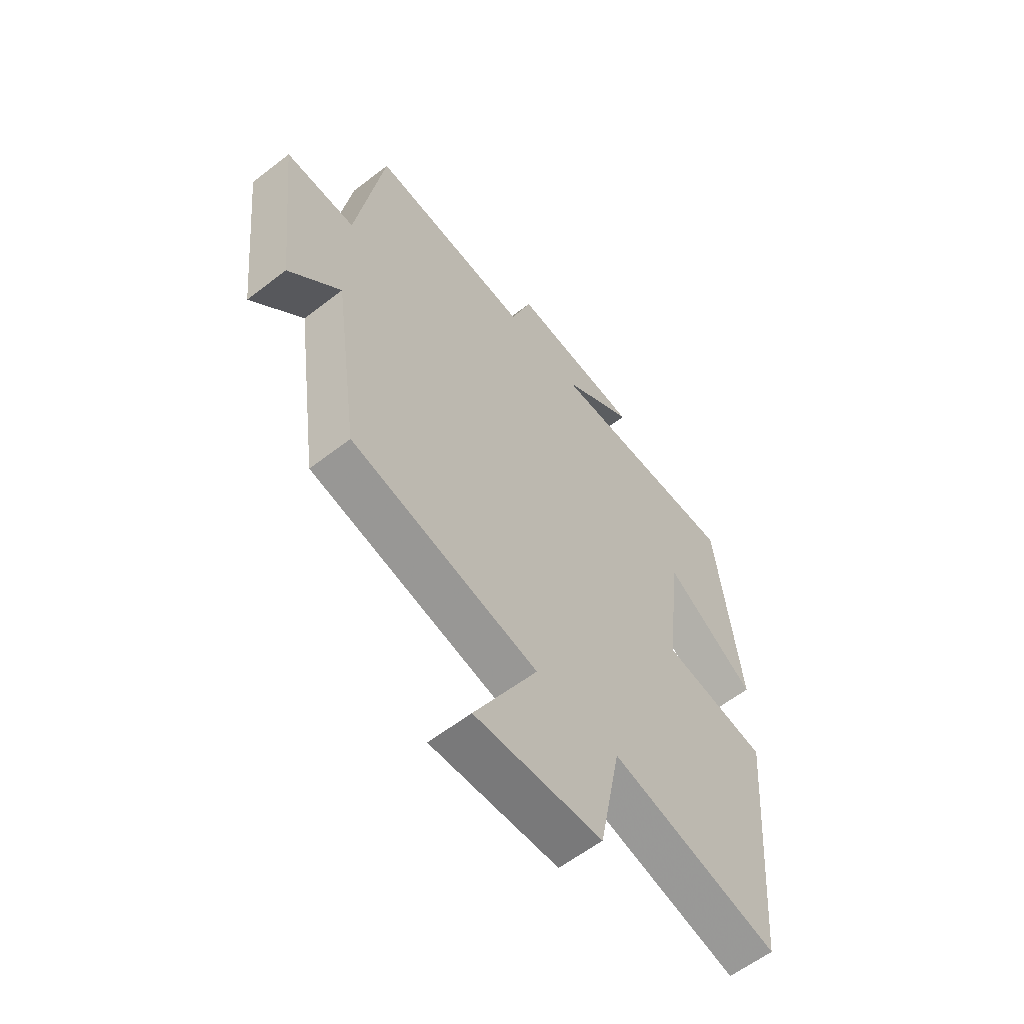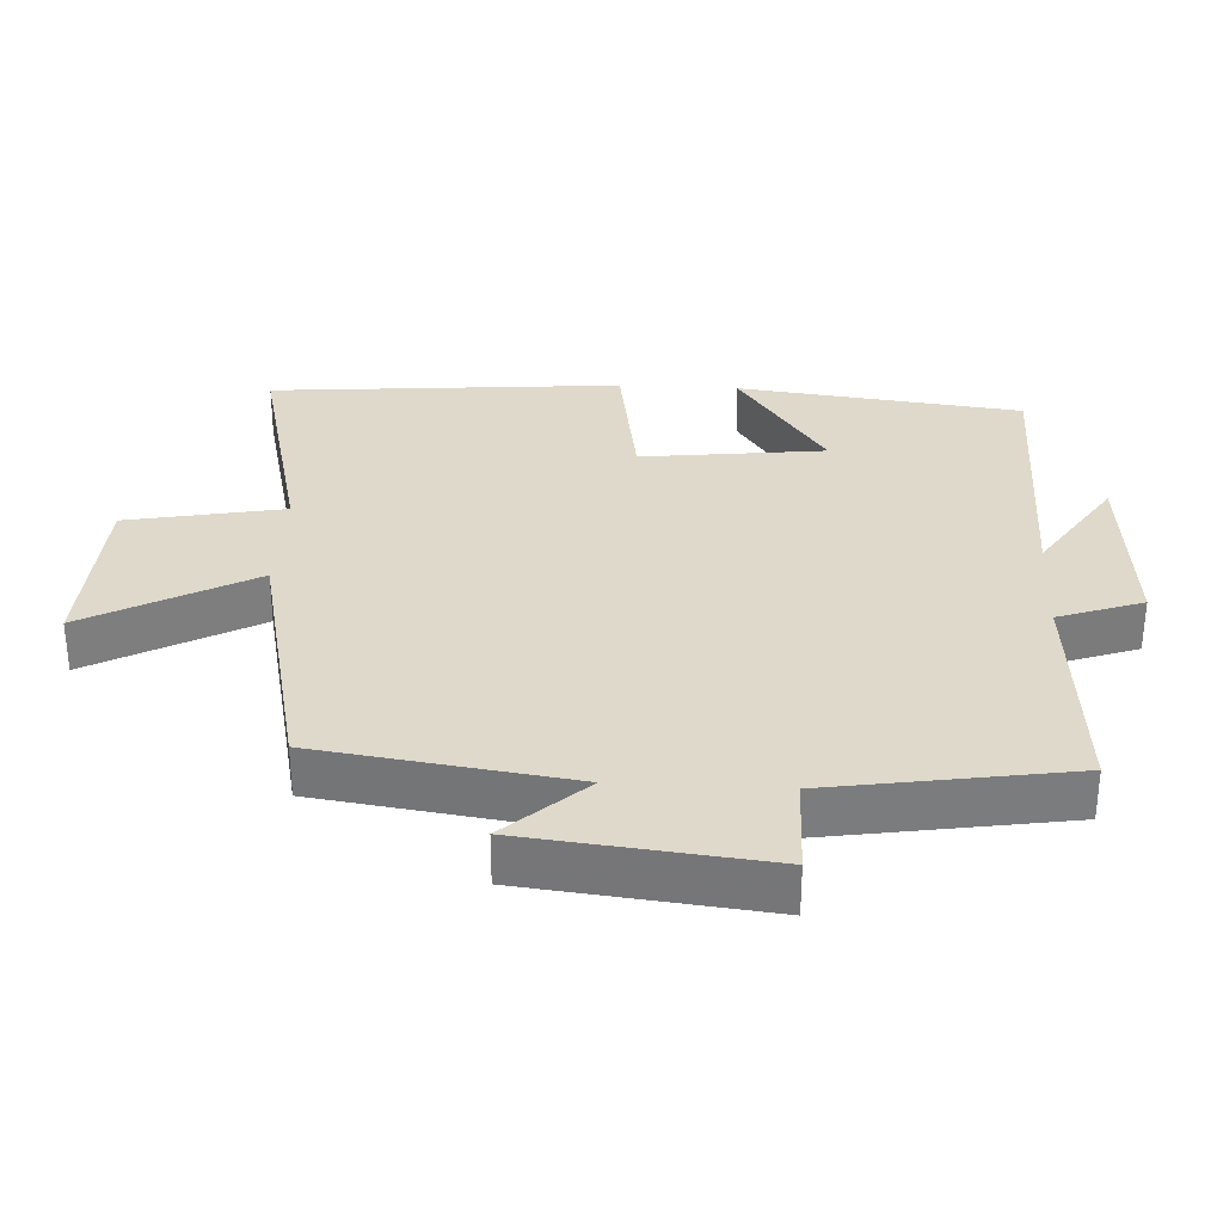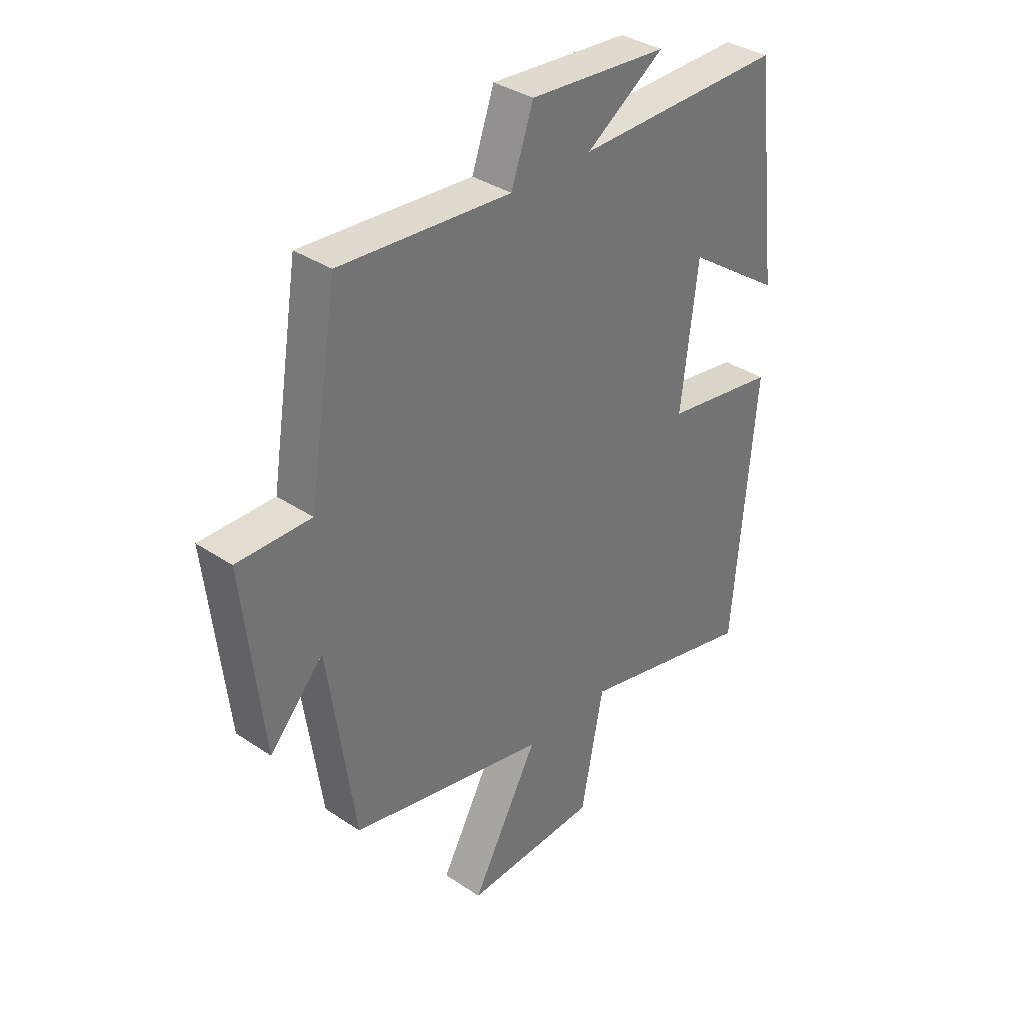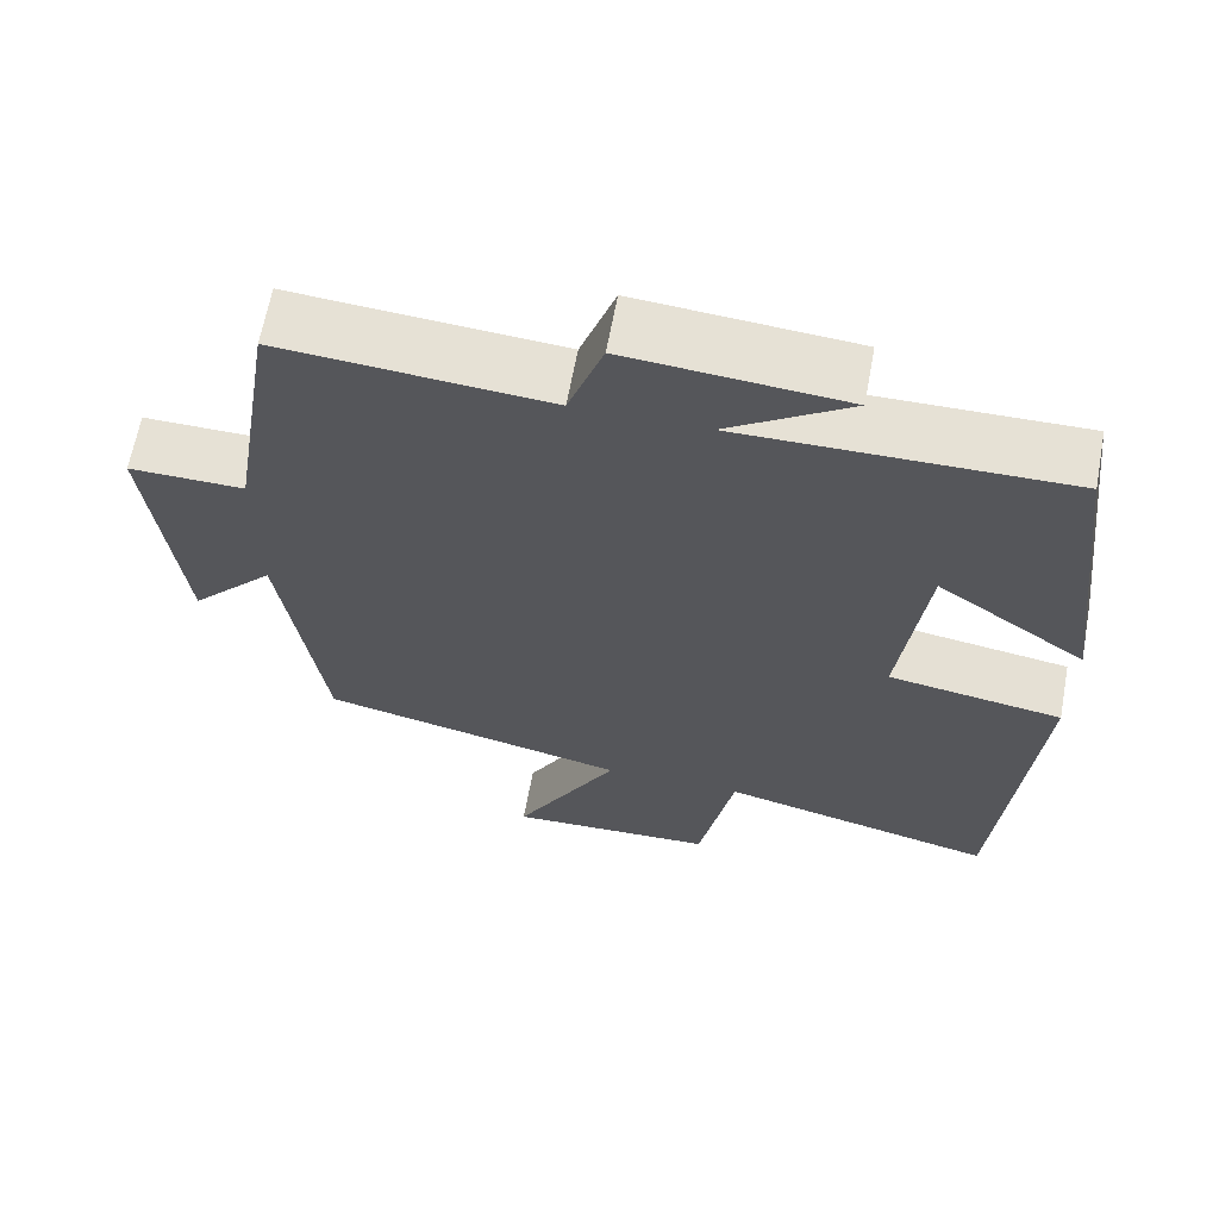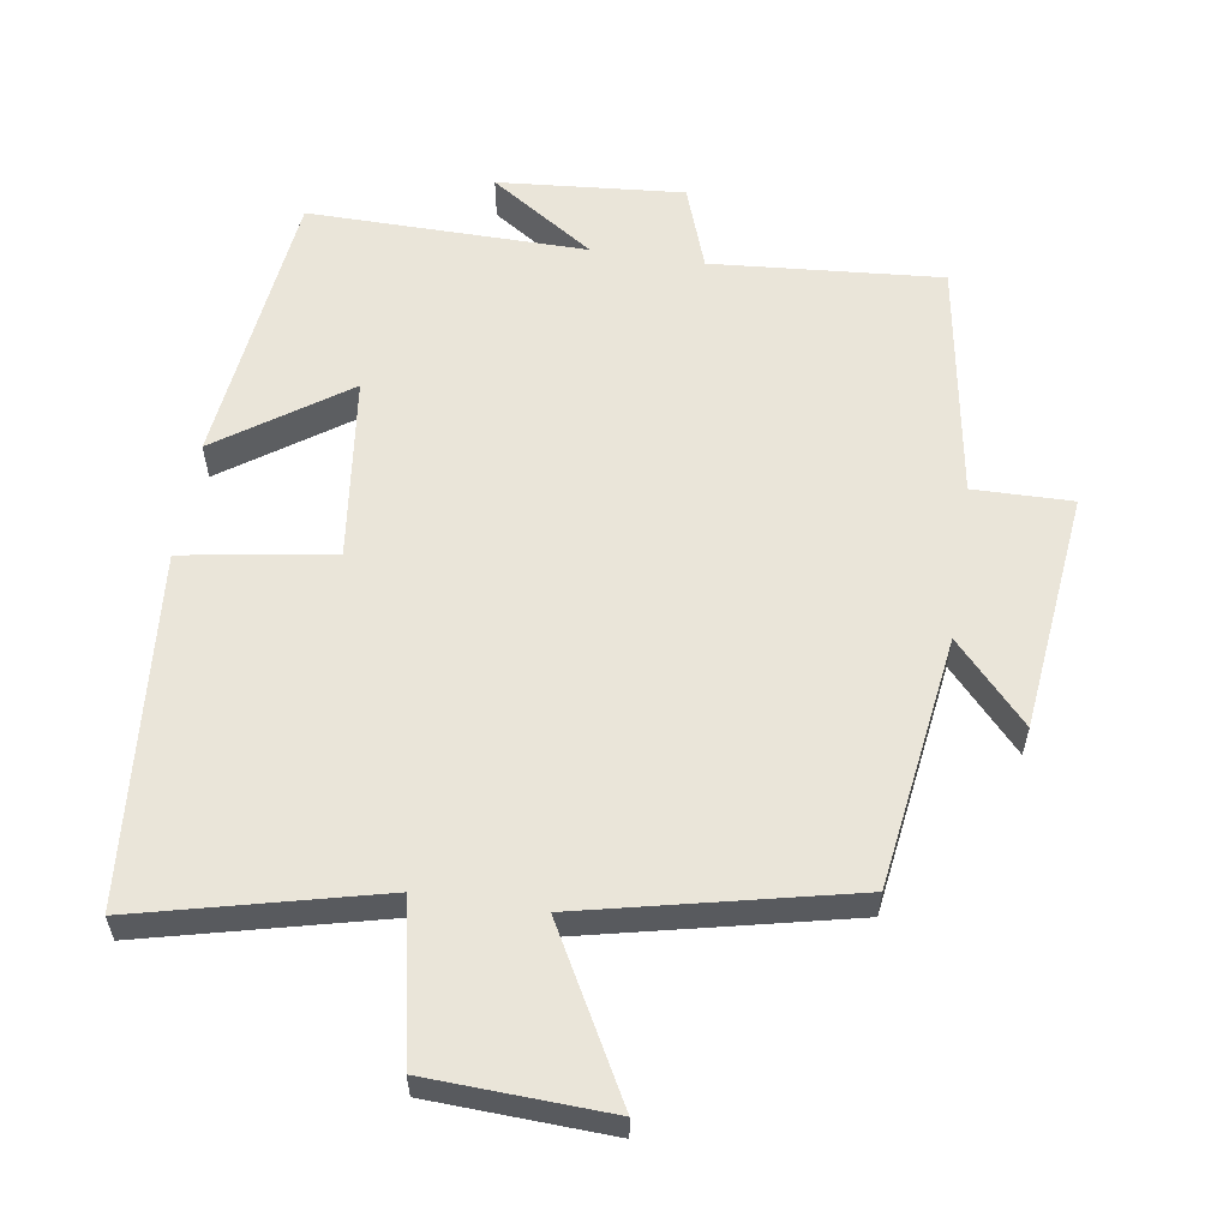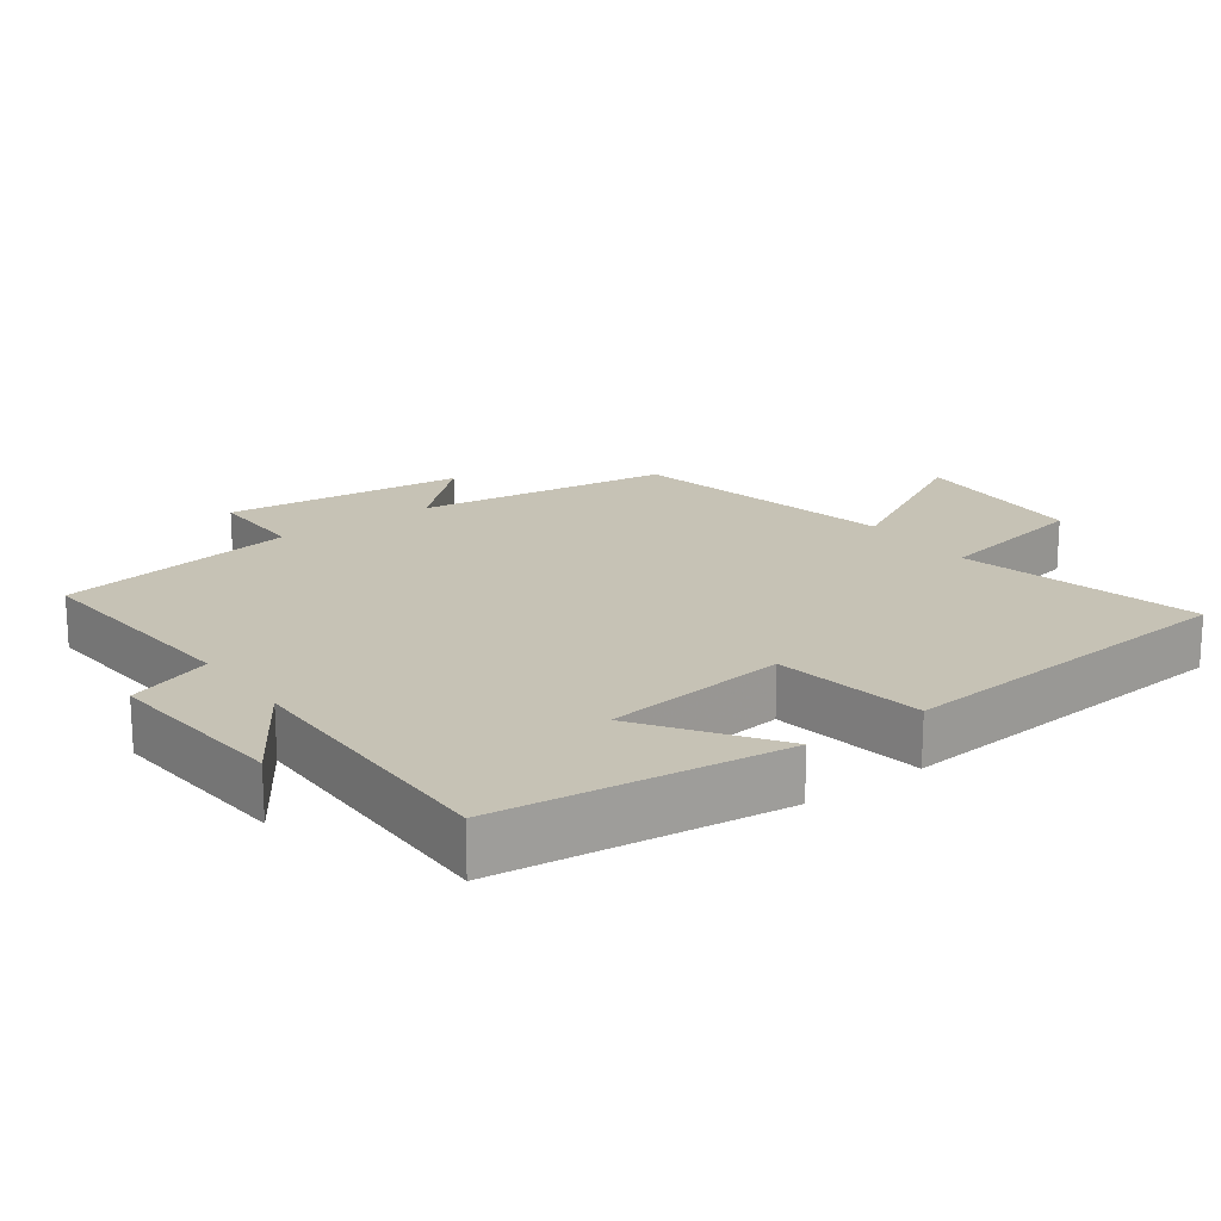
<metadata>
{"format":"obj","ext":"obj","renderer":"f3d","projection":"perspective","resolution":1024,"background":"white","views":[{"elev":-59.7,"azim":-51.5,"up":"+Z"},{"elev":31.7,"azim":-86.9,"up":"+Y"},{"elev":35.6,"azim":-48.4,"up":"+Z"},{"elev":64.5,"azim":10.5,"up":"+Z"},{"elev":58.3,"azim":-171.3,"up":"+Y"},{"elev":18.9,"azim":53.9,"up":"+Y"}]}
</metadata>
<code>
v 0.457 0.07 -0.584
v 0.111 0.07 -0.5
v 0.067 0.07 -0.726
v -0.193 0.07 -0.738
v -0.063 0.07 -0.5
v -0.448 0.07 -0.414
v -0.5 0.07 -0.05
v -0.605 0.07 -0.164
v -0.643 0.07 0.182
v -0.5 0.07 0.18
v -0.444 0.07 0.526
v -0.112 0.07 0.5
v -0.069 0.07 0.622
v 0.199 0.07 0.6
v 0.048 0.07 0.5
v 0.451 0.07 0.505
v 0.5 0.07 0.095
v 0.315 0.07 0.224
v 0.283 0.07 -0.042
v 0.5 0.07 -0.077
v 0.457 0 -0.584
v 0.111 0 -0.5
v 0.067 0 -0.726
v -0.193 0 -0.738
v -0.063 0 -0.5
v -0.448 0 -0.414
v -0.5 0 -0.05
v -0.605 0 -0.164
v -0.643 0 0.182
v -0.5 0 0.18
v -0.444 0 0.526
v -0.112 0 0.5
v -0.069 0 0.622
v 0.199 0 0.6
v 0.048 0 0.5
v 0.451 0 0.505
v 0.5 0 0.095
v 0.315 0 0.224
v 0.283 0 -0.042
v 0.5 0 -0.077
f 19 20 1 2
f 18 19 2
f 15 16 17 18
f 15 18 2
f 12 13 14 15
f 12 15 2 3
f 10 11 12
f 7 8 9 10
f 5 6 7 10
f 5 10 12
f 3 4 5
f 3 5 12
f 22 21 40 39
f 22 39 38
f 38 37 36 35
f 22 38 35
f 35 34 33 32
f 23 22 35 32
f 32 31 30
f 30 29 28 27
f 30 27 26 25
f 32 30 25
f 25 24 23
f 32 25 23
f 1 21 22 2
f 2 22 23 3
f 3 23 24 4
f 4 24 25 5
f 5 25 26 6
f 6 26 27 7
f 7 27 28 8
f 8 28 29 9
f 9 29 30 10
f 10 30 31 11
f 11 31 32 12
f 12 32 33 13
f 13 33 34 14
f 14 34 35 15
f 15 35 36 16
f 16 36 37 17
f 17 37 38 18
f 18 38 39 19
f 19 39 40 20
f 20 40 21 1

</code>
